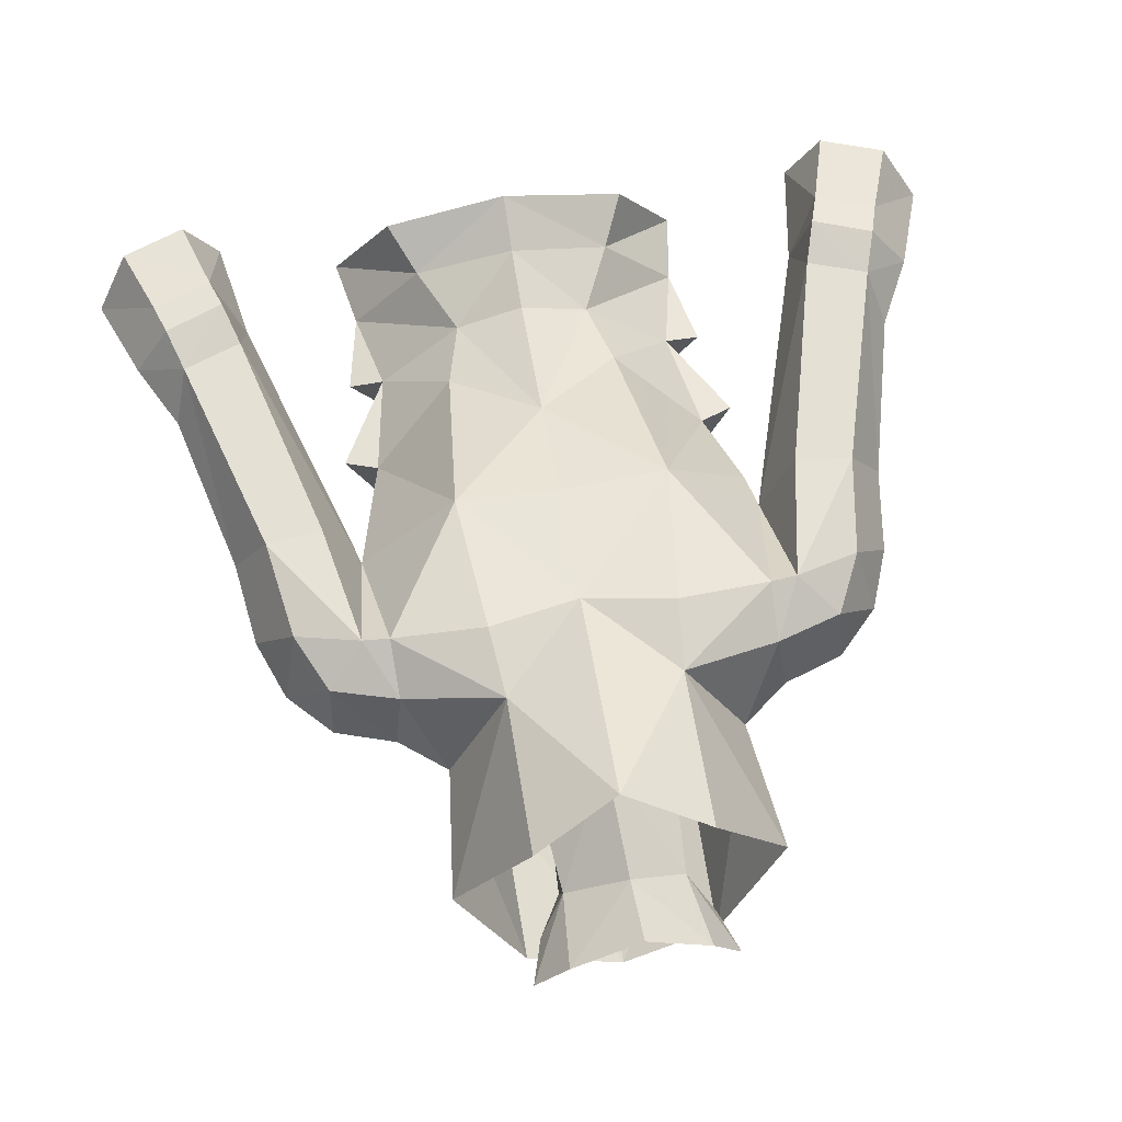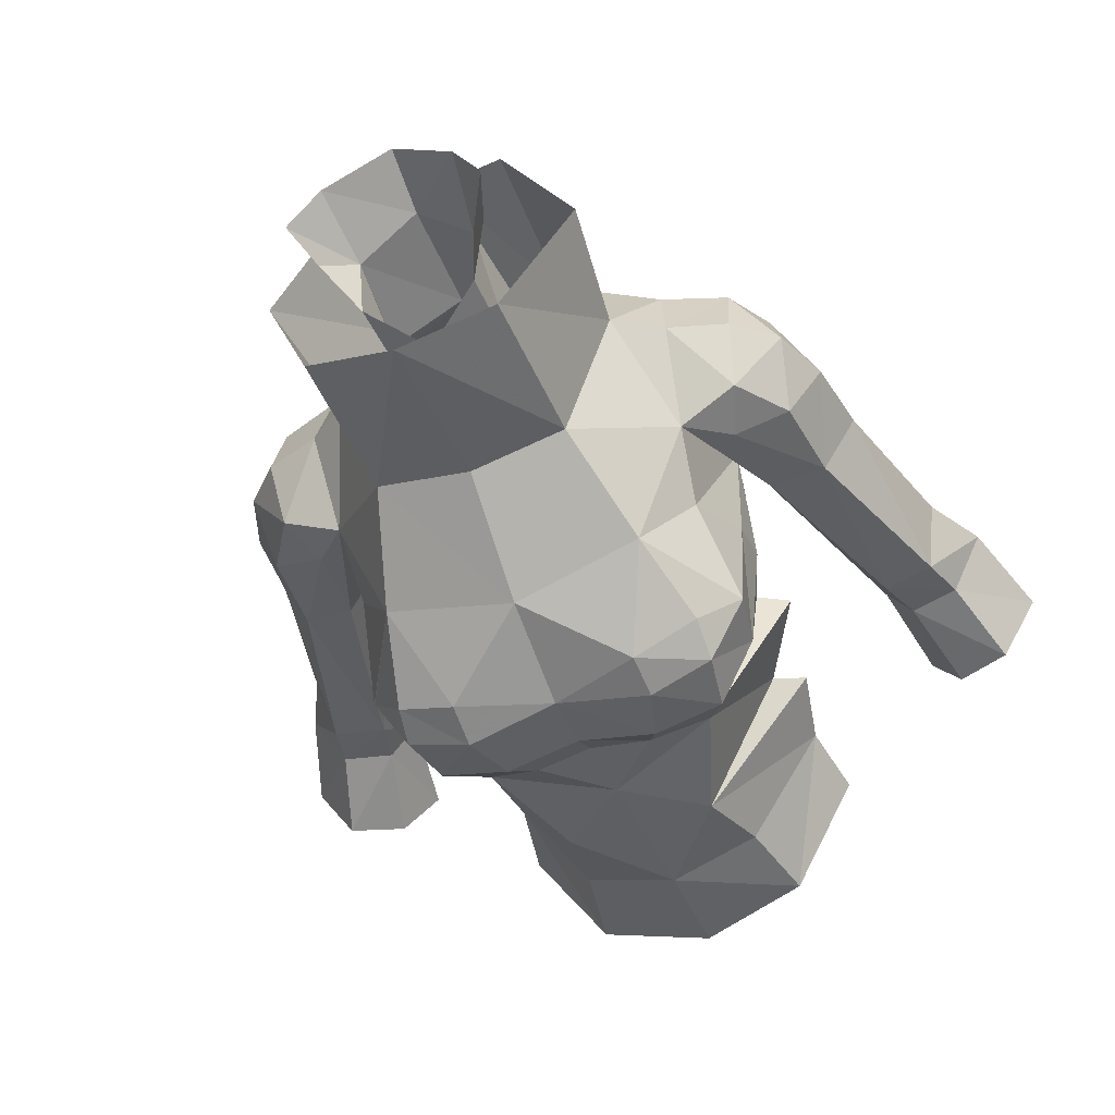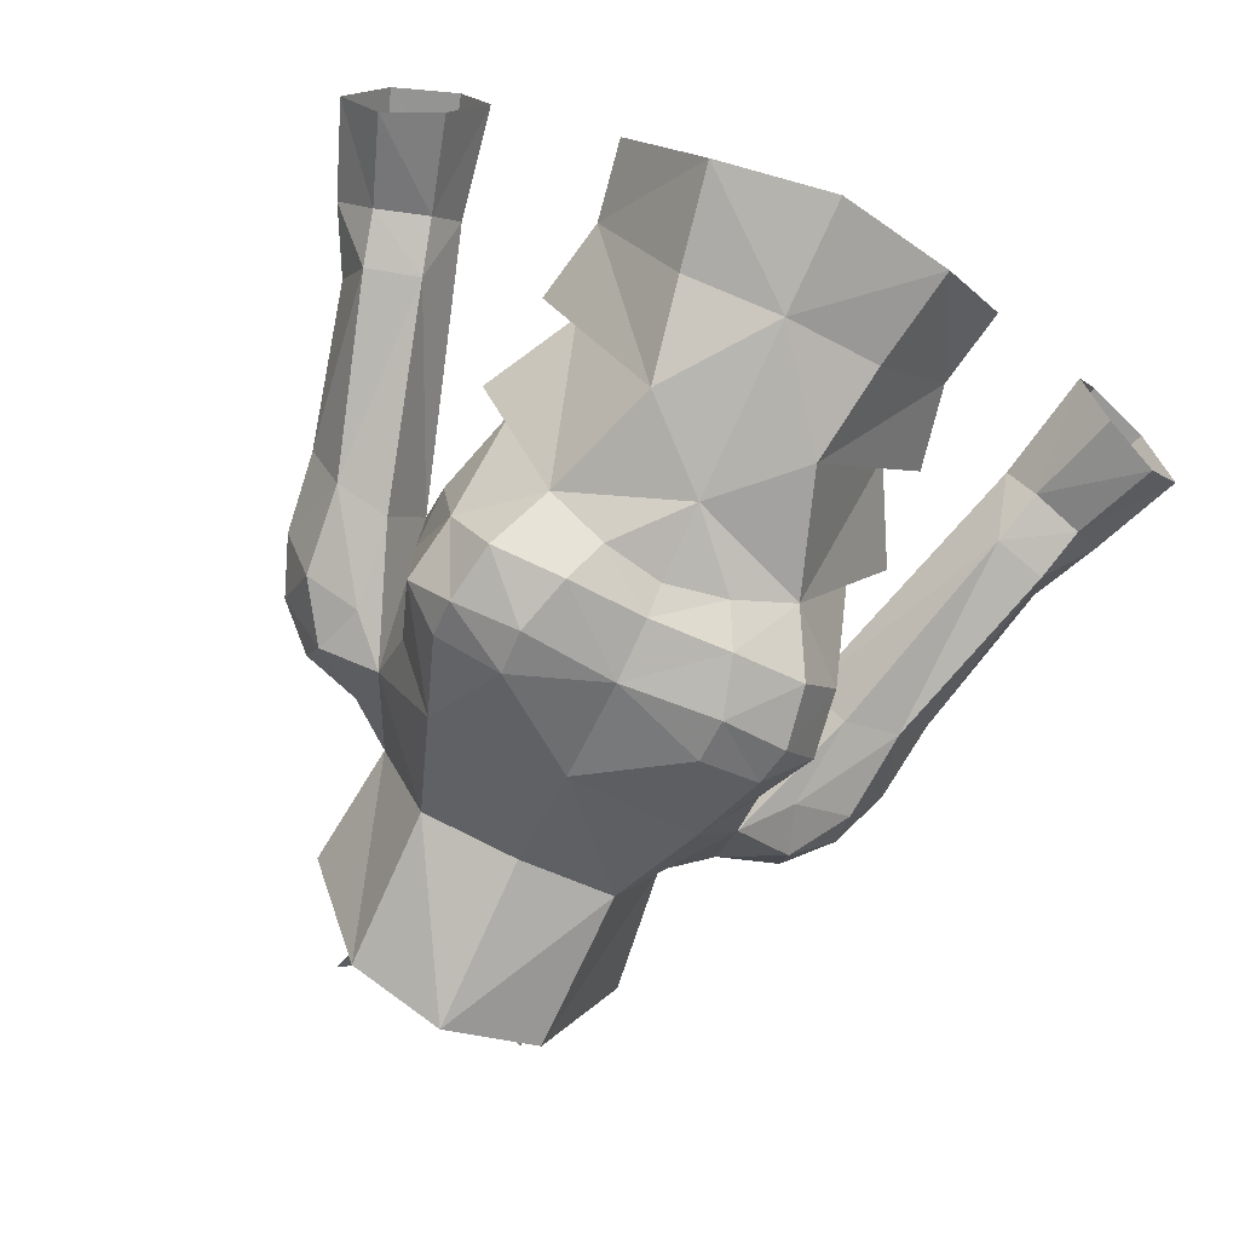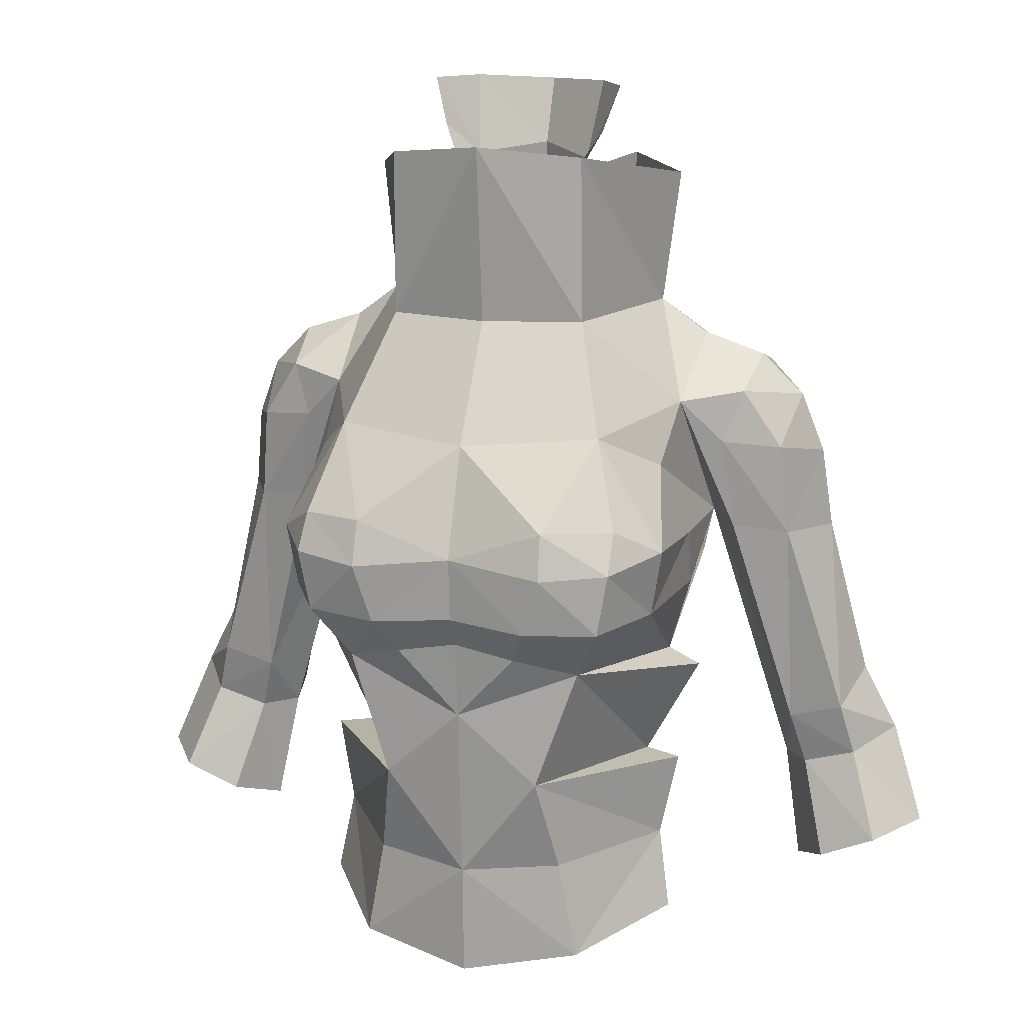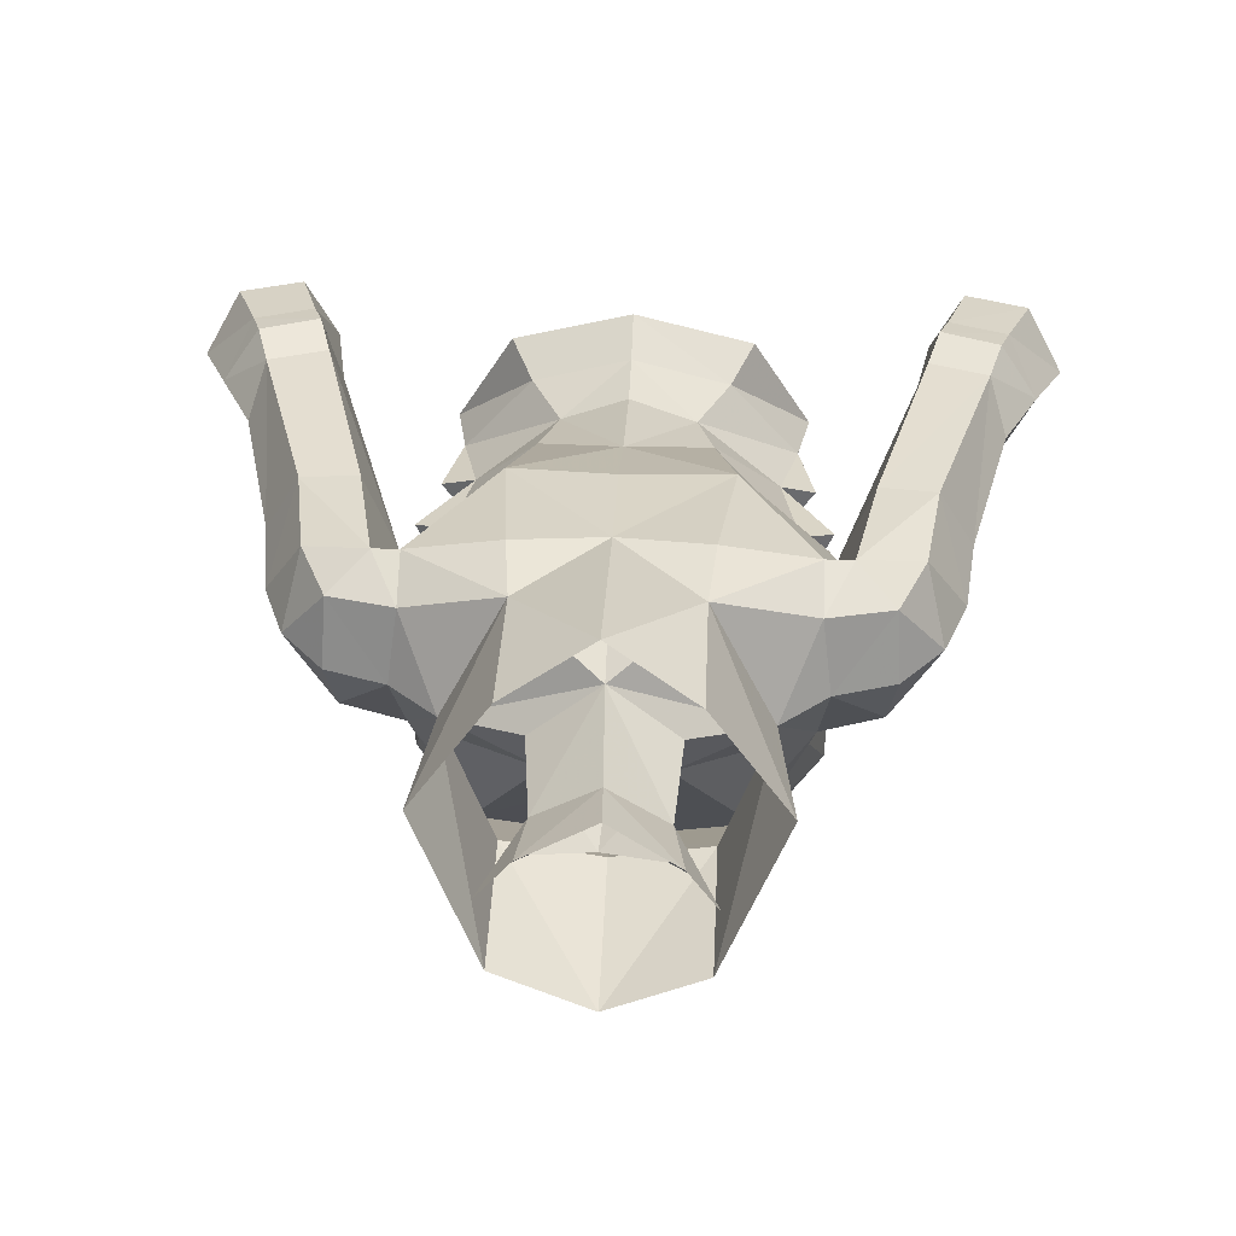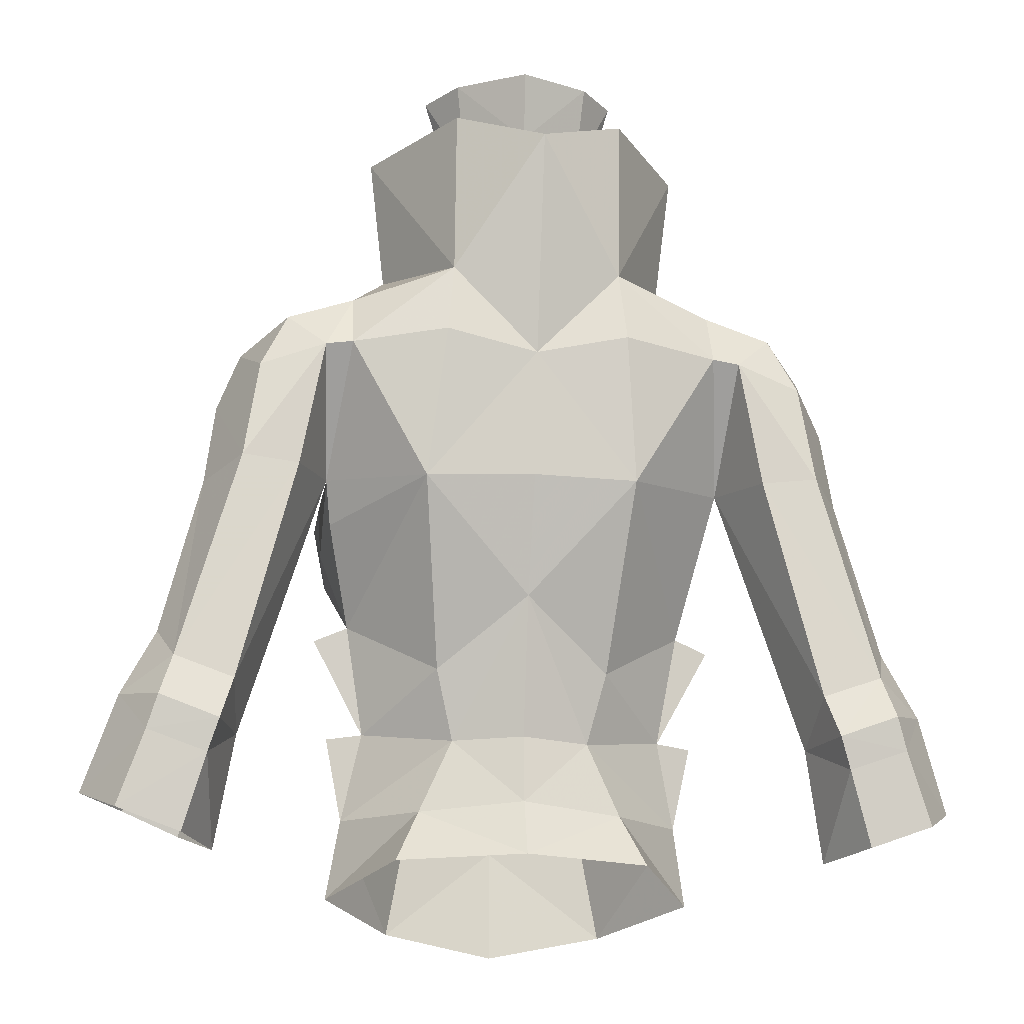
<metadata>
{"format":"obj","ext":"obj","renderer":"f3d","projection":"perspective","resolution":1024,"background":"white","views":[{"elev":66.6,"azim":-9.2,"up":"+Y"},{"elev":-46.9,"azim":21.9,"up":"+Y"},{"elev":-76.5,"azim":155.3,"up":"+Y"},{"elev":14.9,"azim":17.0,"up":"+Z"},{"elev":37.0,"azim":2.4,"up":"+Y"},{"elev":-17.0,"azim":171.6,"up":"+Z"}]}
</metadata>
<code>
g robber_armour_female_32010
v -0.005121 -1.551 72.48
v -0.005128 -5.927 69.36
v 3.541 -5.154 69.62
v 1.474 -0.7759 72.88
v 4.966 -1.801 70.02
v 3.924 0.3312 72.46
v 2.1 -6.014 60.09
v 3.201 -5.805 63.28
v -0.005127 -6.274 61.99
v -0.005139 2.102 73.31
v 2.262 3.384 71.83
v -0.005131 3.437 69.48
v 2.443 3.635 69.97
v 2.9 2.945 66.03
v 5.424 0.7188 66.43
v 4.966 -1.801 70.02
v 4.801 -3.33 68.58
v 5.413 -2.469 66.53
v 1.839 0.1598 59.43
v 4.137 -1.583 59.86
v 4.644 -2.021 57.54
v 2.722 0.1399 57.48
v -0.005128 1.005 57.68
v -0.005126 0.8647 59.46
v 2.262 3.384 71.83
v 4.917 2.424 71.09
v 4.941 3.073 69.66
v 4.998 -2.337 55.44
v -0.005129 1.56 56.21
v 3.361 0.6361 56.1
v -0.005126 -5.928 57.35
v 2.559 -5.238 57.51
v 5.097 -1.813 59.76
v 4.012 -6.898 64.78
v 4.287 -6.854 66.4
v 2.552 -7.358 66.24
v -0.005127 -6.469 64.04
v 1.601 -6.475 63.74
v 3.924 0.3312 72.46
v -0.005131 3.437 69.48
v 5.166 0.5102 71.54
v 3.924 0.3312 72.46
v 5.166 0.5102 71.54
v 3.541 -5.154 69.62
v 1.809 0.7202 73.52
v 4.281 -6.305 67.44
v 5.349 -5.299 66.72
v -0.00513 2.965 66.17
v 2.517 -7.061 67.42
v -0.005128 -5.927 69.36
v -0.005126 -6.994 66.53
v 3.044 -5.192 54.87
v -0.005128 -5.836 54.33
v 5.529 -1.317 62.41
v -0.1028 -1.641 74.77
v 1.517 -0.9196 75.85
v -0.005127 1.766 63.13
v 2.315 0.5953 61.3
v 4.635 -1.176 62.78
v 5.022 -5.063 64.94
v 2.627 -3.471 72.39
v -0.005131 -3.956 72.36
v 2.597 -3.553 76.75
v 4.343 0.5239 75.98
v -0.005123 -4.47 77.04
v 4.343 0.5239 75.98
v 2.262 3.733 76.12
v -0.005144 4.852 75.26
v 2.303 -0.3033 77.1
v 1.633 0.5515 76.26
v 2.731 -0.07967 78.34
v 0.1009 1.839 76.55
v 0.1564 2.369 78.3
v 1.937 1.142 78.37
v 5.375 -1.903 65.02
v 5.267 0.2011 65.33
v 6.571 -1.094 70.27
v 6.771 0.5258 71.03
v 5.166 0.5102 71.54
v 4.966 -1.801 70.02
v 6.668 2.319 70.54
v 4.917 2.424 71.09
v 5.662 3.013 69.58
v 5.424 0.7188 66.43
v 4.941 3.073 69.66
v 7.827 -0.6952 66.27
v 8.76 1.07 66.14
v 8.485 0.8243 68.33
v 6.287 2.813 66.24
v 7.787 2.827 66.42
v 7.391 2.648 69.04
v 7.878 0.714 69.92
v 7.596 -0.8893 68.71
v 6.079 -1.377 68.88
v 5.424 0.7188 66.43
v 6.343 -1.029 66.46
v 7.8 2.759 60.38
v 7.653 1.166 59.22
v 9.373 2.764 60.94
v 9.819 1.454 61.85
v 9.767 0.07908 59.72
v 10.73 1.566 60.11
v 9.397 -0.1828 61.13
v 7.972 -0.1718 60.74
v 8.374 0.1456 59.3
v 8.143 3.044 59.27
v 9.717 3.026 59.84
v 7.653 1.166 59.22
v 8.166 0.7445 56.23
v 9.052 -0.6261 56.77
v 11.64 0.8607 57.62
v 10.69 2.495 57.01
v 9.991 2.825 58.97
v 10.54 -0.7693 57.45
v 8.421 2.834 58.41
v 9.006 2.489 56.41
v 8.166 0.7445 56.23
v -3.551 -5.154 69.62
v -1.484 -0.776 72.88
v -4.976 -1.801 70.02
v -3.935 0.3312 72.46
v -2.11 -6.014 60.09
v -3.212 -5.805 63.28
v -2.272 3.384 71.83
v -5.434 0.7188 66.43
v -4.811 -3.33 68.58
v -4.976 -1.801 70.02
v -5.424 -2.469 66.53
v -1.849 0.1598 59.43
v -4.654 -2.021 57.54
v -4.147 -1.583 59.86
v -2.732 0.1399 57.48
v -2.272 3.384 71.83
v -4.951 3.073 69.66
v -4.927 2.424 71.09
v -5.009 -2.337 55.44
v -3.371 0.6361 56.1
v -2.569 -5.238 57.51
v -5.107 -1.813 59.76
v -2.11 -7.162 64.71
v -2.562 -7.358 66.24
v -1.611 -6.475 63.74
v -3.935 0.3312 72.46
v -5.176 0.5102 71.54
v -3.935 0.3312 72.46
v -5.176 0.5102 71.54
v -3.551 -5.154 69.62
v -1.819 0.7202 73.52
v -5.254 -5.299 66.68
v -5.238 -5.32 66.67
v -2.528 -7.022 67.43
v -3.054 -5.192 54.87
v -5.54 -1.317 62.41
v -1.606 -0.7632 75.9
v -2.453 3.635 69.97
v -2.325 0.5953 61.3
v -2.763 3.021 66.08
v -4.645 -1.176 62.78
v -5.032 -5.063 64.94
v -2.637 -3.471 72.39
v -2.607 -3.553 76.75
v -4.353 0.5238 75.98
v -4.353 0.5238 75.98
v -2.272 3.733 76.12
v -2.284 -0.07347 77.18
v -1.561 0.7115 76.31
v -2.647 0.1898 78.42
v -1.734 1.326 78.43
v -4.297 -6.854 66.4
v -4.023 -6.73 64.78
v -5.385 -1.903 65.02
v -6.581 -1.094 70.27
v -5.176 0.5102 71.54
v -6.782 0.5258 71.03
v -4.976 -1.801 70.02
v -6.678 2.319 70.54
v -4.927 2.424 71.09
v -5.672 3.013 69.58
v -4.951 3.073 69.66
v -5.434 0.7188 66.43
v -7.837 -0.6952 66.27
v -8.496 0.8242 68.33
v -8.77 1.07 66.14
v -6.298 2.813 66.24
v -7.797 2.827 66.42
v -7.402 2.648 69.04
v -7.888 0.7139 69.92
v -7.606 -0.8893 68.71
v -6.089 -1.377 68.88
v -5.434 0.7188 66.43
v -6.353 -1.029 66.46
v -7.811 2.759 60.38
v -7.664 1.166 59.22
v -9.384 2.764 60.94
v -9.829 1.454 61.85
v -9.778 0.07905 59.72
v -9.407 -0.1828 61.13
v -10.74 1.566 60.11
v -7.982 -0.1718 60.74
v -8.384 0.1456 59.3
v -8.154 3.044 59.27
v -9.727 3.026 59.84
v -7.664 1.166 59.22
v -8.176 0.7444 56.23
v -9.062 -0.6261 56.77
v -11.65 0.8607 57.62
v -10 2.825 58.97
v -10.7 2.495 57.01
v -10.55 -0.7694 57.45
v -8.432 2.834 58.41
v -9.017 2.489 56.41
v -8.176 0.7444 56.23
v -0.005125 -6.887 64.86
v 2.099 -7.242 64.71
v -4.107 -6.568 67.43
f 1 2 3
f 3 4 1
f 5 6 4
f 4 3 5
f 7 8 9
f 10 6 11
f 12 13 14
f 15 16 17
f 17 18 15
f 19 20 21
f 21 22 19
f 19 22 23
f 23 24 19
f 25 26 27
f 28 22 21
f 29 23 22
f 22 30 29
f 31 32 7
f 7 9 31
f 33 20 7
f 7 32 21
f 21 33 7
f 34 35 36
f 37 9 38
f 39 26 25
f 10 11 40
f 41 42 16
f 26 39 43
f 16 44 17
f 45 4 6
f 46 35 47
f 12 14 48
f 35 46 49
f 50 51 49
f 52 28 21
f 21 32 52
f 31 53 52
f 52 32 31
f 45 6 10
f 8 7 20
f 20 54 8
f 55 1 4
f 4 56 55
f 25 13 12
f 28 30 22
f 57 14 58
f 19 24 57
f 57 58 19
f 58 59 20
f 20 19 58
f 59 60 8
f 13 27 14
f 25 27 13
f 16 61 44
f 61 16 42
f 44 61 50
f 62 50 61
f 63 61 42
f 42 64 63
f 65 62 61
f 61 63 65
f 54 59 8
f 25 66 39
f 66 25 67
f 68 25 12
f 25 68 67
f 69 56 70
f 70 71 69
f 72 73 74
f 74 70 72
f 70 74 71
f 56 4 70
f 10 72 70
f 70 45 10
f 55 1 4
f 4 56 55
f 70 4 45
f 14 27 15
f 60 47 35
f 35 34 60
f 60 75 18
f 18 47 60
f 59 75 60
f 14 59 58
f 15 76 14
f 77 78 79
f 79 80 77
f 81 82 79
f 79 78 81
f 83 84 85
f 86 87 88
f 83 89 84
f 90 89 83
f 83 91 90
f 77 92 78
f 81 78 92
f 93 88 92
f 93 77 94
f 95 96 80
f 84 89 97
f 97 98 84
f 89 90 99
f 99 97 89
f 99 90 87
f 87 100 99
f 101 102 103
f 104 105 101
f 101 103 104
f 98 97 106
f 106 97 99
f 99 107 106
f 102 107 99
f 87 86 103
f 103 100 87
f 104 108 105
f 105 108 109
f 109 110 105
f 111 112 113
f 113 102 111
f 95 108 104
f 104 96 95
f 101 114 111
f 111 102 101
f 115 113 112
f 112 116 115
f 115 116 117
f 117 98 115
f 105 110 114
f 114 101 105
f 113 115 106
f 106 107 113
f 102 113 107
f 115 98 106
f 100 103 102
f 99 100 102
f 86 93 94
f 104 103 86
f 86 96 104
f 96 86 94
f 80 96 94
f 77 80 94
f 82 83 85
f 92 88 91
f 88 90 91
f 83 81 91
f 81 83 82
f 77 93 92
f 81 92 91
f 93 86 88
f 87 90 88
f 17 47 18
f 75 15 18
f 59 15 75
f 44 47 17
f 20 33 21
f 59 54 20
f 48 14 57
f 1 118 2
f 118 1 119
f 120 119 121
f 119 120 118
f 122 9 123
f 10 124 121
f 125 126 127
f 126 125 128
f 129 130 131
f 130 129 132
f 129 23 132
f 23 129 24
f 133 134 135
f 136 130 132
f 29 132 23
f 132 29 137
f 31 122 138
f 122 31 9
f 139 122 131
f 122 130 138
f 130 122 139
f 140 51 141
f 37 142 9
f 143 133 135
f 10 40 124
f 144 127 145
f 135 146 143
f 127 126 147
f 148 121 119
f 147 149 150
f 151 50 147
f 151 141 51
f 152 130 136
f 130 152 138
f 31 152 53
f 152 31 138
f 148 10 121
f 123 131 122
f 131 123 153
f 55 119 1
f 119 55 154
f 133 12 155
f 136 132 137
f 57 156 157
f 129 57 24
f 57 129 156
f 156 131 158
f 131 156 129
f 158 123 159
f 155 157 134
f 133 155 134
f 127 147 160
f 160 145 127
f 160 50 62
f 50 160 147
f 161 145 160
f 145 161 162
f 65 160 62
f 160 65 161
f 153 123 158
f 133 143 163
f 163 164 133
f 68 12 133
f 133 164 68
f 165 166 154
f 166 165 167
f 72 168 73
f 168 72 166
f 166 167 168
f 154 166 119
f 10 166 72
f 166 10 148
f 55 119 1
f 119 55 154
f 166 148 119
f 157 125 134
f 159 150 149
f 169 159 170
f 159 128 171
f 128 159 149
f 158 159 171
f 157 156 158
f 125 157 158
f 172 173 174
f 173 172 175
f 176 173 177
f 173 176 174
f 178 179 180
f 181 182 183
f 178 180 184
f 185 178 184
f 178 185 186
f 172 174 187
f 176 187 174
f 188 187 182
f 188 189 172
f 190 175 191
f 180 192 184
f 192 180 193
f 184 194 185
f 194 184 192
f 194 183 185
f 183 194 195
f 196 197 198
f 199 196 200
f 196 199 197
f 193 201 192
f 201 194 192
f 194 201 202
f 198 194 202
f 183 197 181
f 197 183 195
f 199 200 203
f 200 204 203
f 204 200 205
f 206 207 208
f 207 206 198
f 190 199 203
f 199 190 191
f 196 206 209
f 206 196 198
f 210 208 207
f 208 210 211
f 210 212 211
f 212 210 193
f 200 209 205
f 209 200 196
f 207 201 210
f 201 207 202
f 198 202 207
f 210 201 193
f 195 198 197
f 194 198 195
f 181 189 188
f 199 181 197
f 181 199 191
f 191 189 181
f 175 189 191
f 172 189 175
f 177 179 178
f 187 186 182
f 182 186 185
f 178 186 176
f 176 177 178
f 172 187 188
f 176 186 187
f 188 182 181
f 183 182 185
f 126 128 149
f 171 128 125
f 158 171 125
f 147 126 149
f 131 130 139
f 158 131 153
f 48 57 157
f 12 157 155
f 12 48 157
f 51 213 214
f 213 142 37
f 170 159 123
f 213 51 140
f 142 213 140
f 213 37 38
f 8 34 214
f 34 8 60
f 147 215 151
f 170 141 169
f 140 141 170
f 123 140 170
f 140 123 142
f 142 123 9
f 38 9 8
f 213 38 214
f 214 38 8
f 51 214 36
f 36 214 34
f 50 49 44
f 147 150 215
f 159 169 150
f 215 150 169
f 215 169 141
f 151 215 141
f 51 50 151
f 51 36 49
f 35 49 36
f 76 59 14
f 44 46 47
f 46 44 49

</code>
